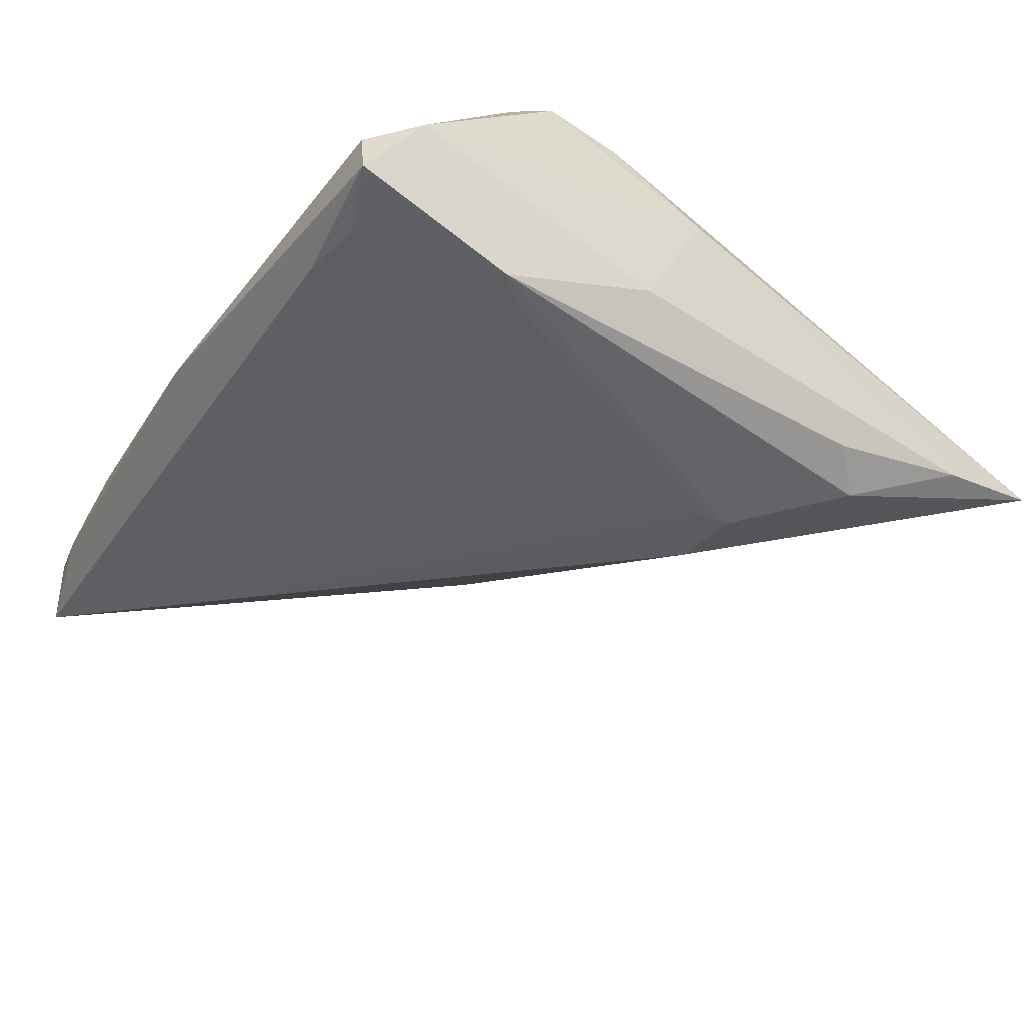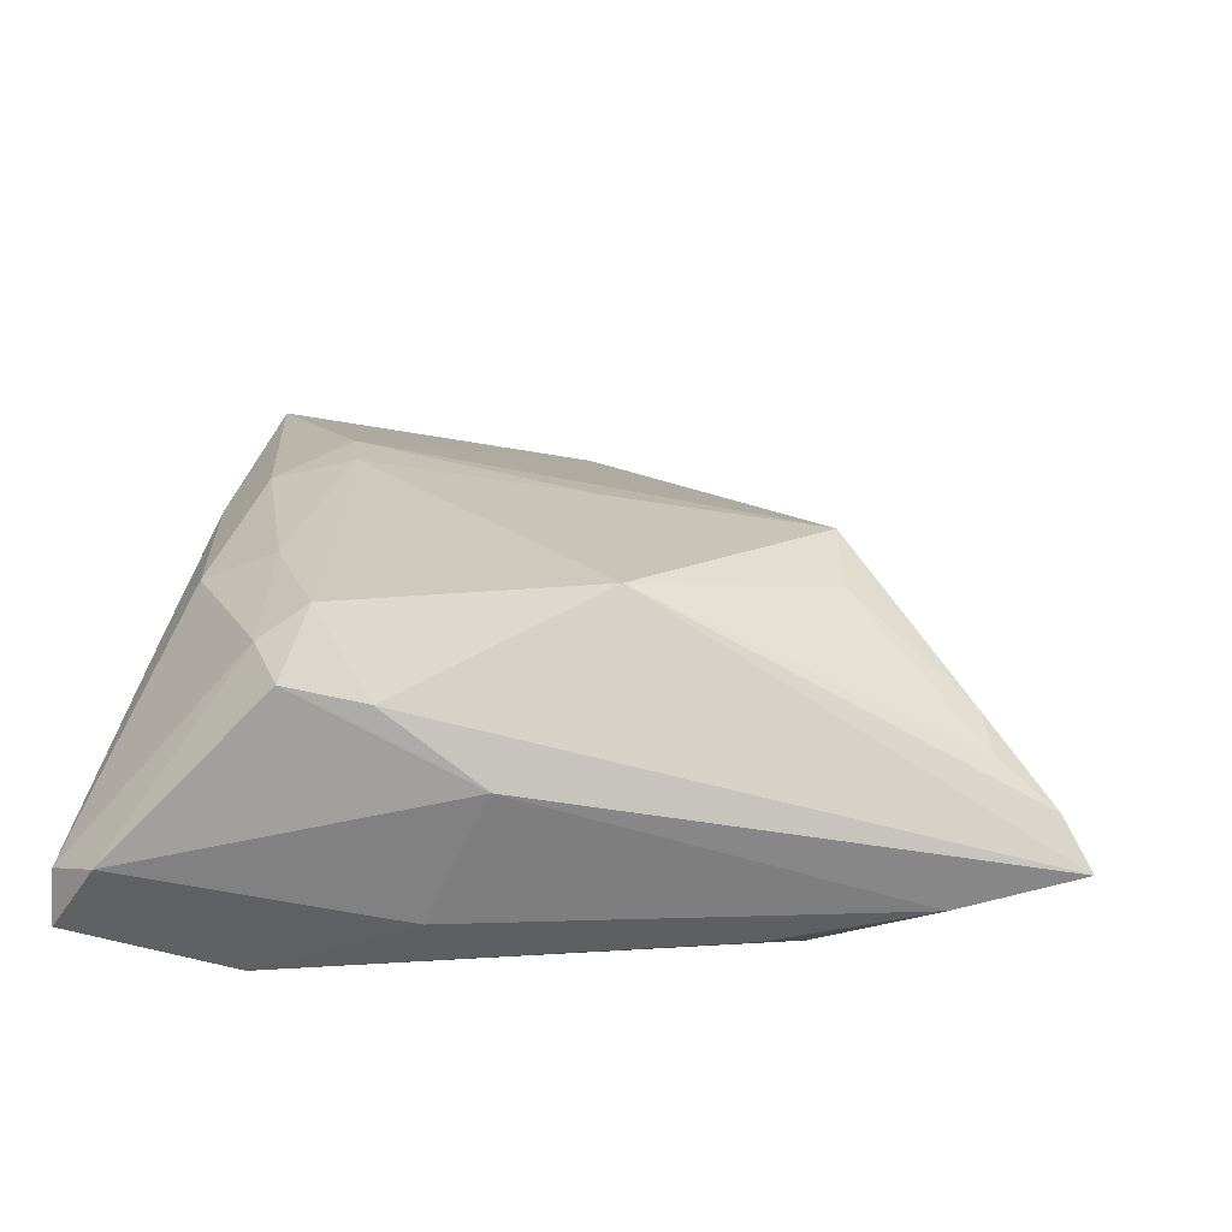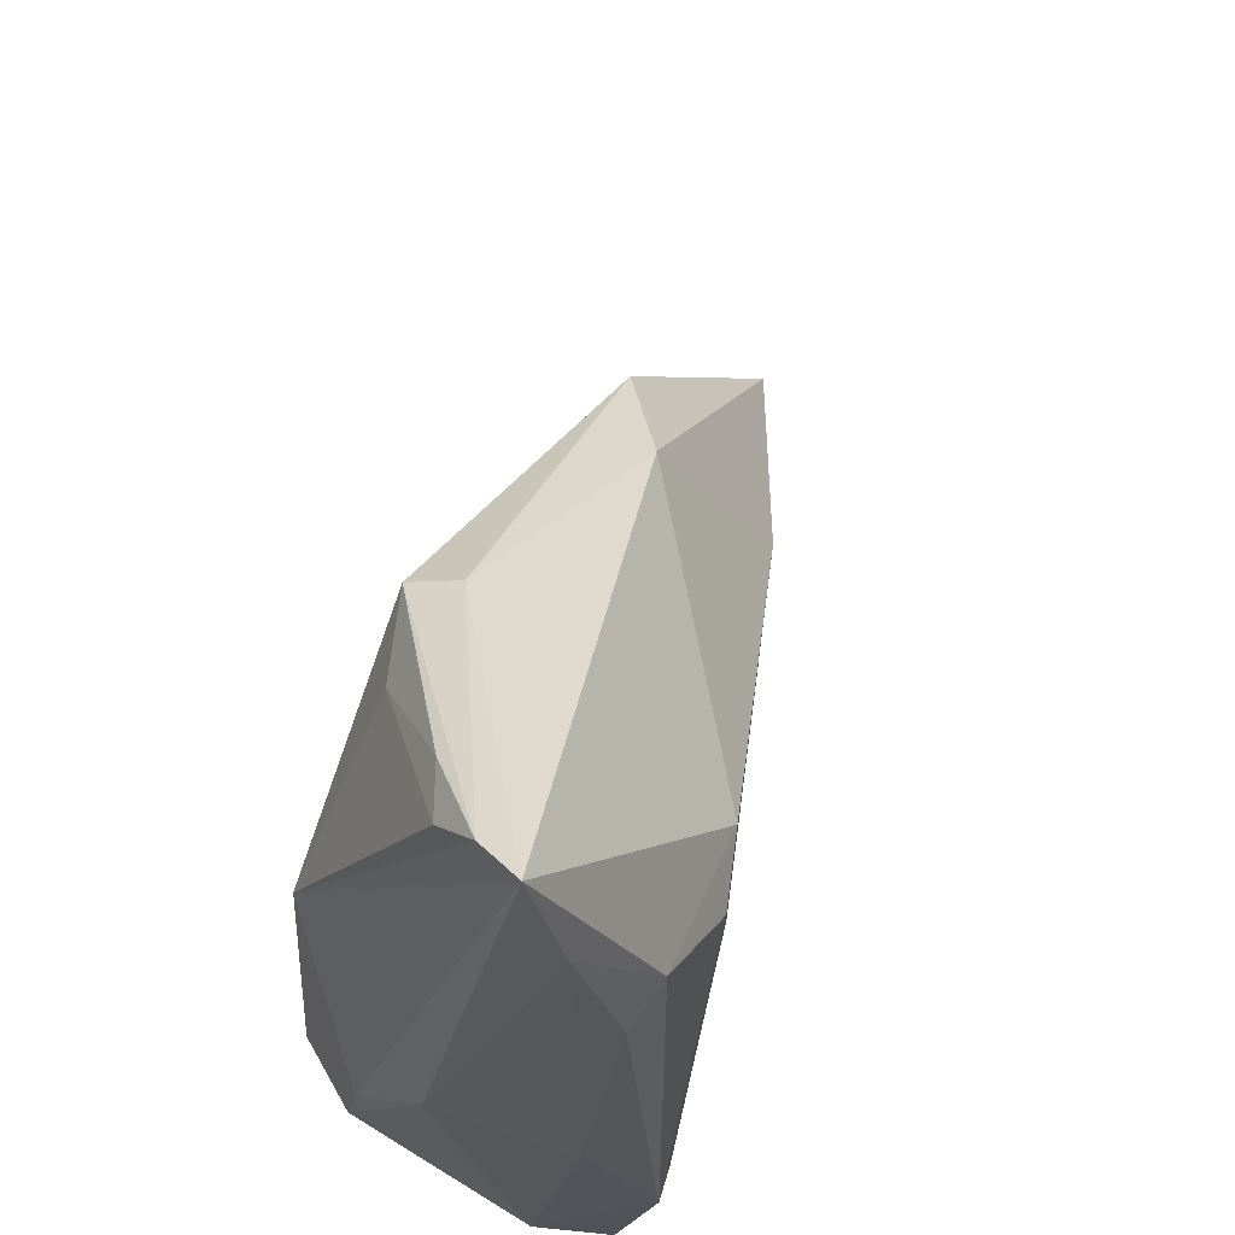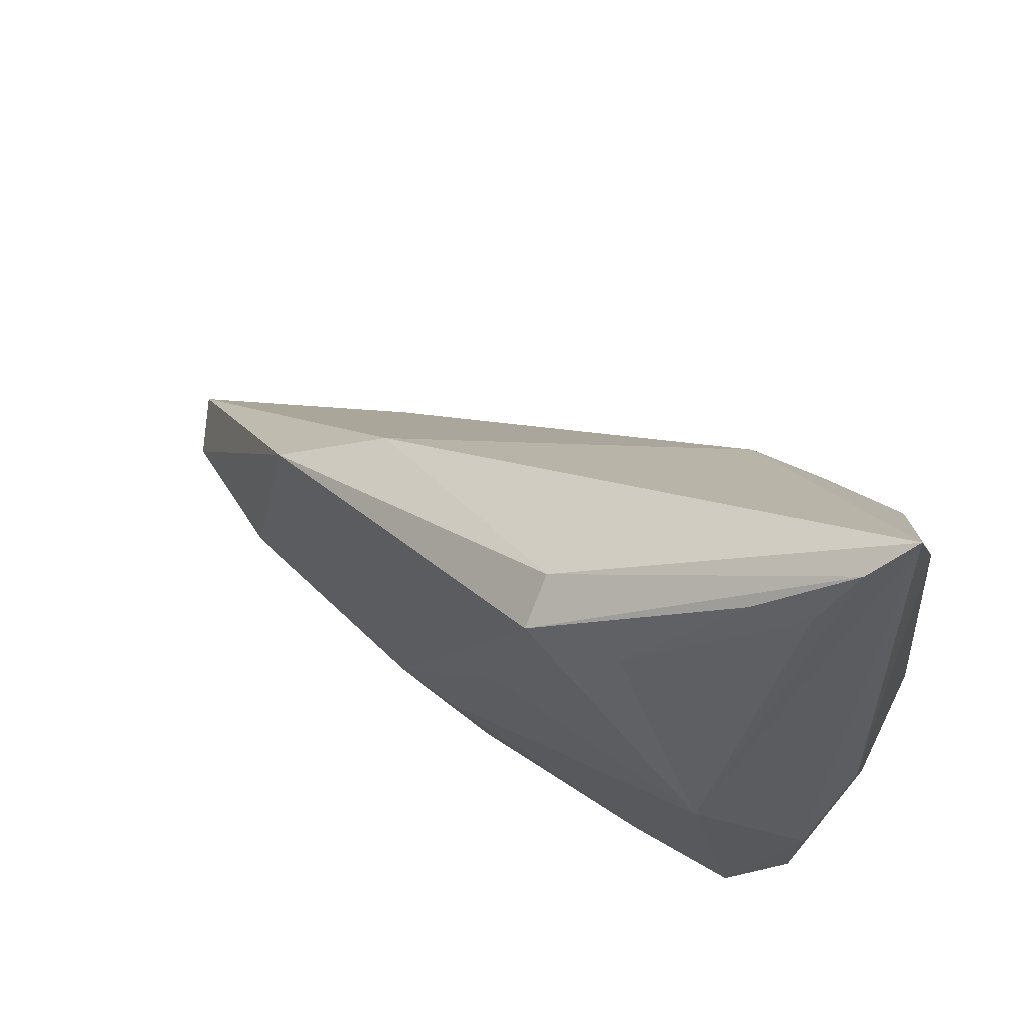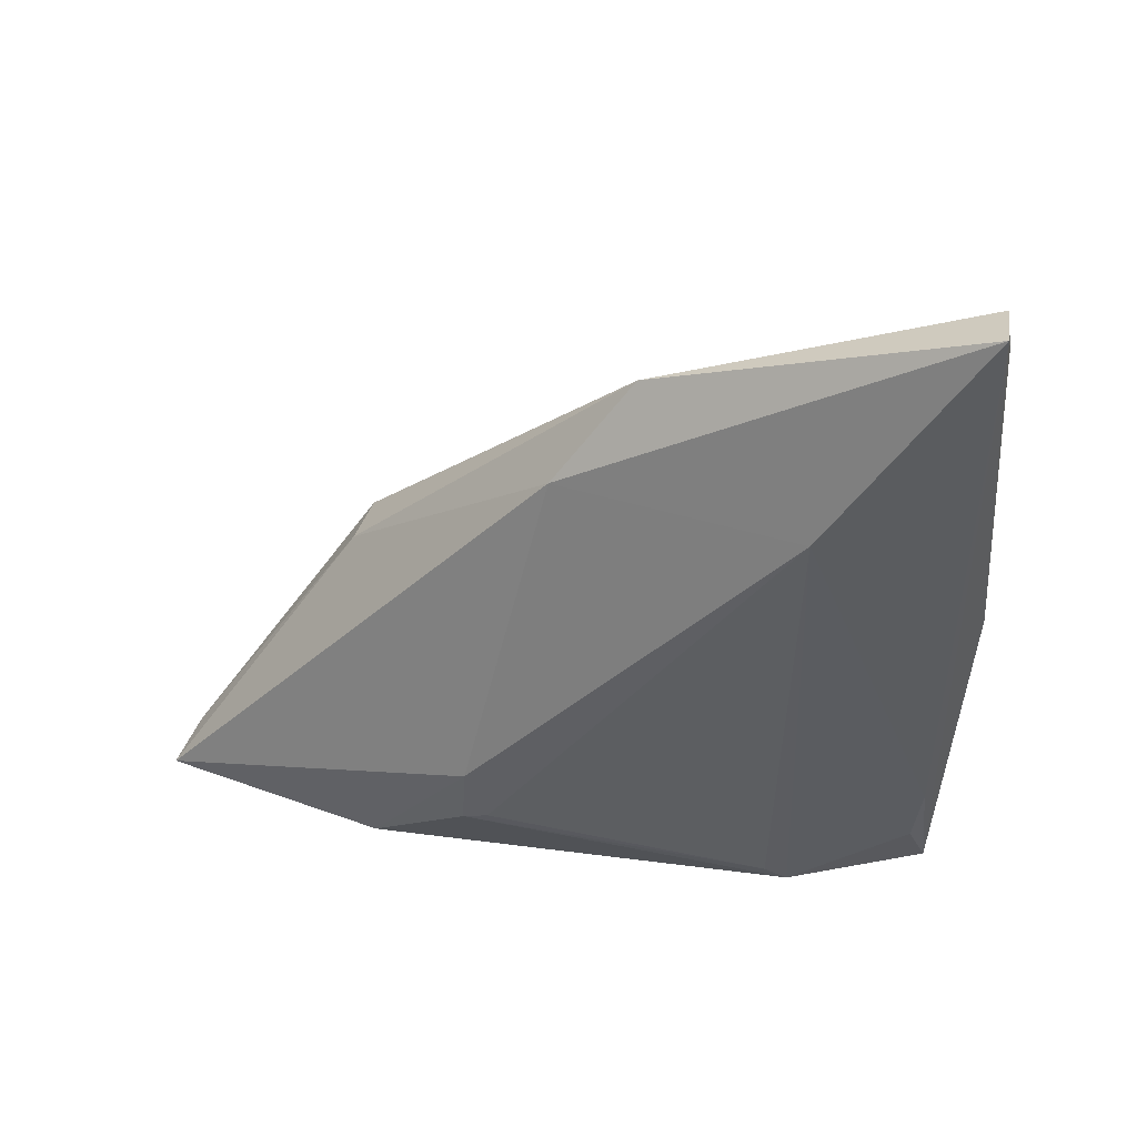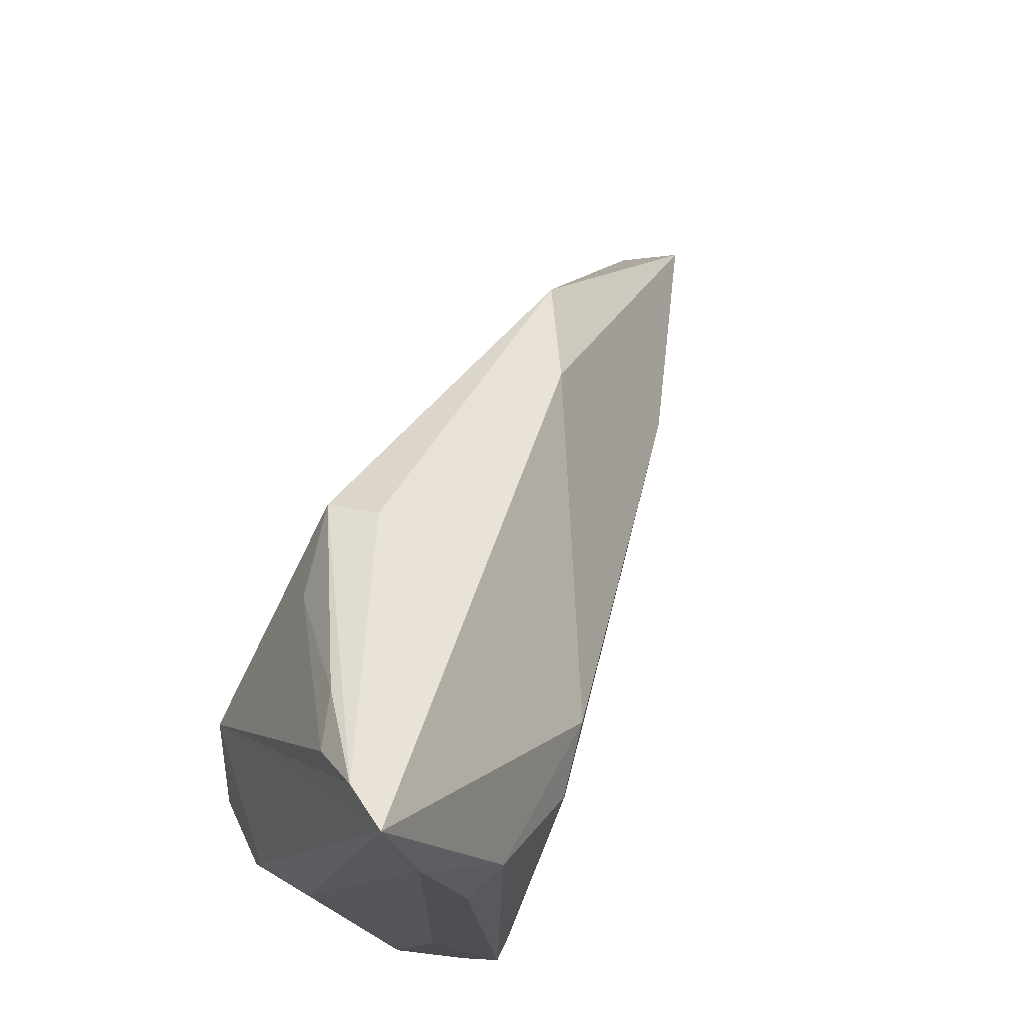
<metadata>
{"format":"obj","ext":"obj","renderer":"f3d","projection":"perspective","resolution":1024,"background":"white","views":[{"elev":-44.4,"azim":56.8,"up":"+Z"},{"elev":23.3,"azim":96.3,"up":"+Z"},{"elev":67.4,"azim":107.7,"up":"+Y"},{"elev":73.1,"azim":33.1,"up":"+Y"},{"elev":-30.4,"azim":-92.8,"up":"+Z"},{"elev":77.8,"azim":114.5,"up":"+Y"}]}
</metadata>
<code>
v 0.02698 -0.01553 0.01364
v -0.06132 -0.02784 -0.001941
v 0.02634 -0.01449 -0.01844
v -0.05825 -0.02901 0.003929
v 0.008318 -0.02916 0.005708
v -0.007152 -0.02194 0.01584
v 0.02616 0.02892 -0.01404
v -0.01168 -0.01415 0.0165
v -0.01894 -0.01596 0.01586
v 0.0319 0.00586 0.002529
v 0.02906 -0.03484 -0.008753
v 0.03085 -0.01282 0.01131
v -0.003955 0.03599 0.009263
v 0.03012 -0.03499 -0.01428
v -0.05134 -0.02968 0.006214
v 0.03272 -0.02982 -0.006645
v 0.01045 -0.0247 0.01209
v -0.01255 -0.03499 -0.004823
v -0.04072 0.005684 0.006733
v 0.00656 0.03512 0.0125
v 0.01525 -0.0326 -0.01356
v -0.005736 0.01082 0.01603
v 0.02644 0.04541 -0.009676
v 0.004832 0.02247 -0.01704
v 0.01389 -0.01621 0.01671
v 0.01226 0.01964 -0.01844
v 0.03085 -0.004416 0.009867
v 0.02912 -0.01752 -0.01833
v 0.02253 0.05491 -0.00149
v -0.02988 0.01439 0.0007894
v 0.01997 0.01586 0.0176
v 0.02195 0.03294 -0.01607
v -0.003039 0.03388 0.01453
v -0.01236 -0.02846 0.01001
v 0.02529 0.05798 -0.006001
v -0.04568 -0.02954 0.009284
v -0.05312 -0.03012 0.003068
v 0.01493 0.04767 0.004558
v 0.02302 -0.03209 -0.01483
v 0.01263 0.02248 -0.01844
v 0.02576 -0.01055 0.017
v -0.03586 -0.01202 -0.009819
v 0.03078 -0.0007037 -0.01148
v 0.02052 0.04889 0.002808
f 2 30 42
f 16 10 12
f 2 14 18
f 35 30 13
f 35 13 29
f 29 13 33
f 31 20 33
f 44 20 31
f 31 29 44
f 35 29 31
f 24 42 30
f 24 30 35
f 10 16 43
f 38 29 33
f 44 29 38
f 33 20 38
f 38 20 44
f 33 9 22
f 22 31 33
f 35 31 27
f 27 10 35
f 12 10 27
f 27 41 12
f 31 41 27
f 2 18 37
f 19 9 33
f 19 36 9
f 19 30 2
f 33 13 19
f 19 13 30
f 14 16 11
f 11 18 14
f 5 11 17
f 32 24 35
f 40 24 32
f 21 14 2
f 2 42 21
f 40 3 26
f 26 3 42
f 26 24 40
f 42 24 26
f 35 10 23
f 10 43 23
f 23 43 7
f 23 32 35
f 7 32 23
f 8 22 9
f 31 22 8
f 8 41 31
f 8 25 41
f 2 37 4
f 4 19 2
f 36 19 4
f 18 36 15
f 15 37 18
f 36 4 15
f 15 4 37
f 5 17 34
f 34 36 18
f 34 11 5
f 18 11 34
f 1 17 11
f 12 41 1
f 41 25 1
f 1 25 17
f 1 16 12
f 1 11 16
f 28 3 40
f 40 32 28
f 28 32 7
f 7 43 28
f 28 16 14
f 28 43 16
f 42 3 28
f 9 36 6
f 6 8 9
f 25 8 6
f 36 34 6
f 17 25 6
f 6 34 17
f 39 21 42
f 42 28 39
f 14 21 39
f 39 28 14

</code>
